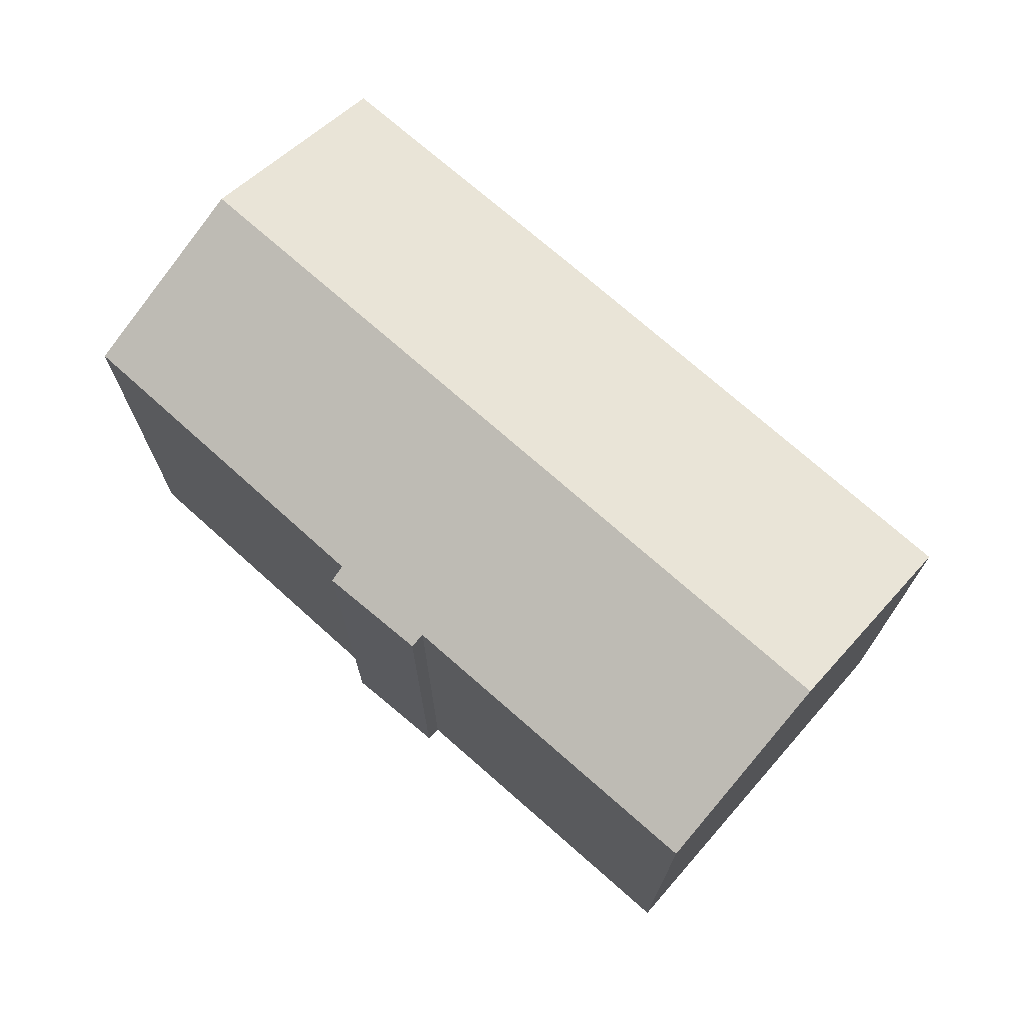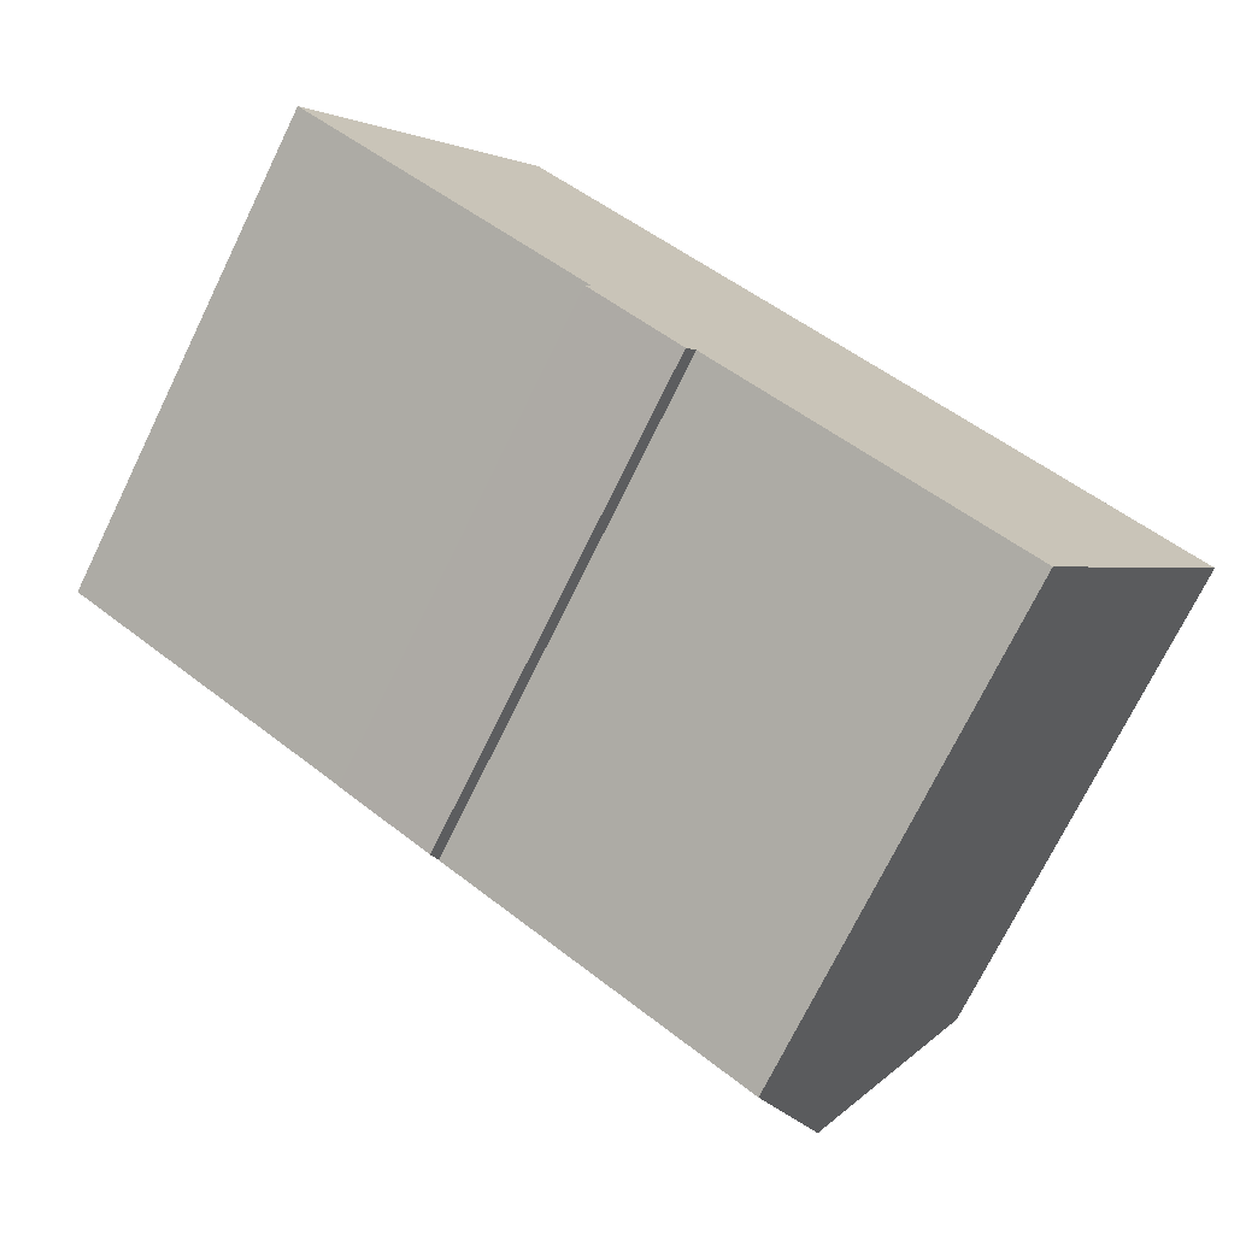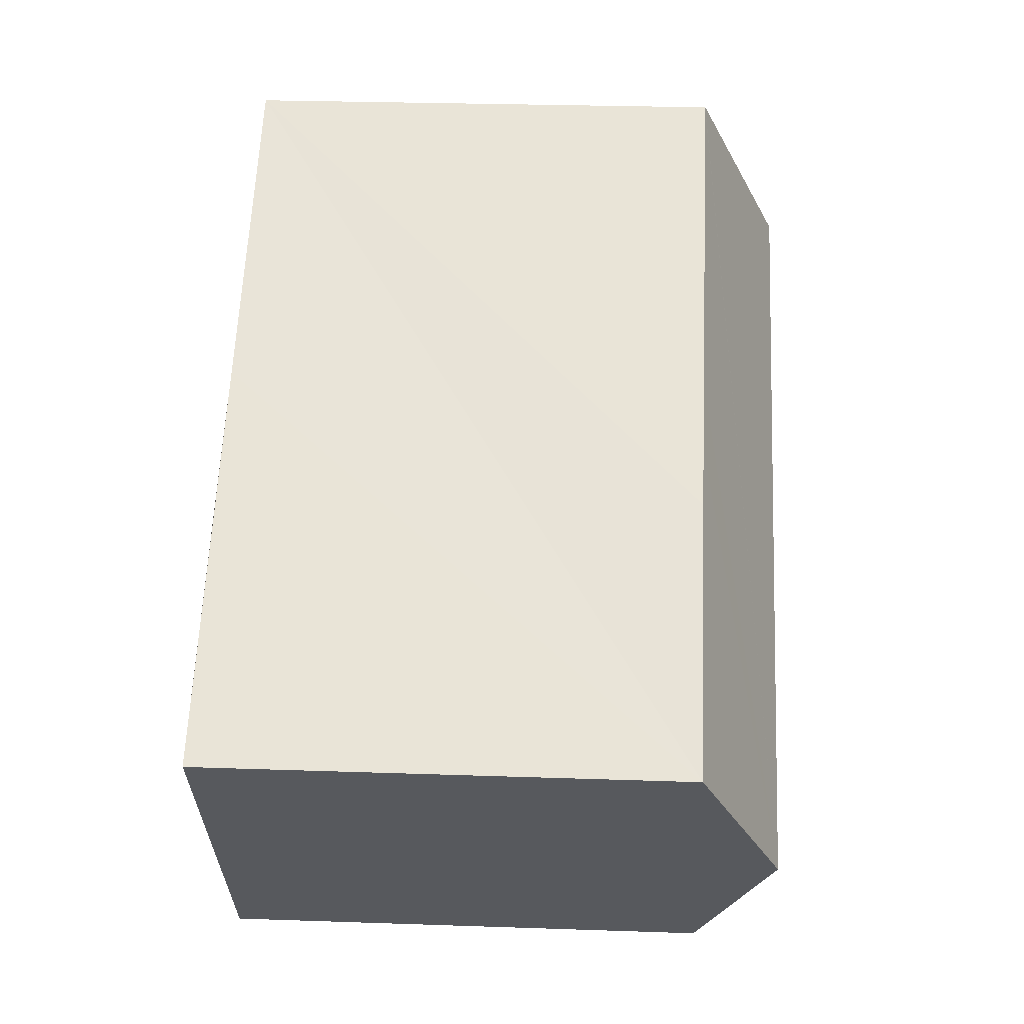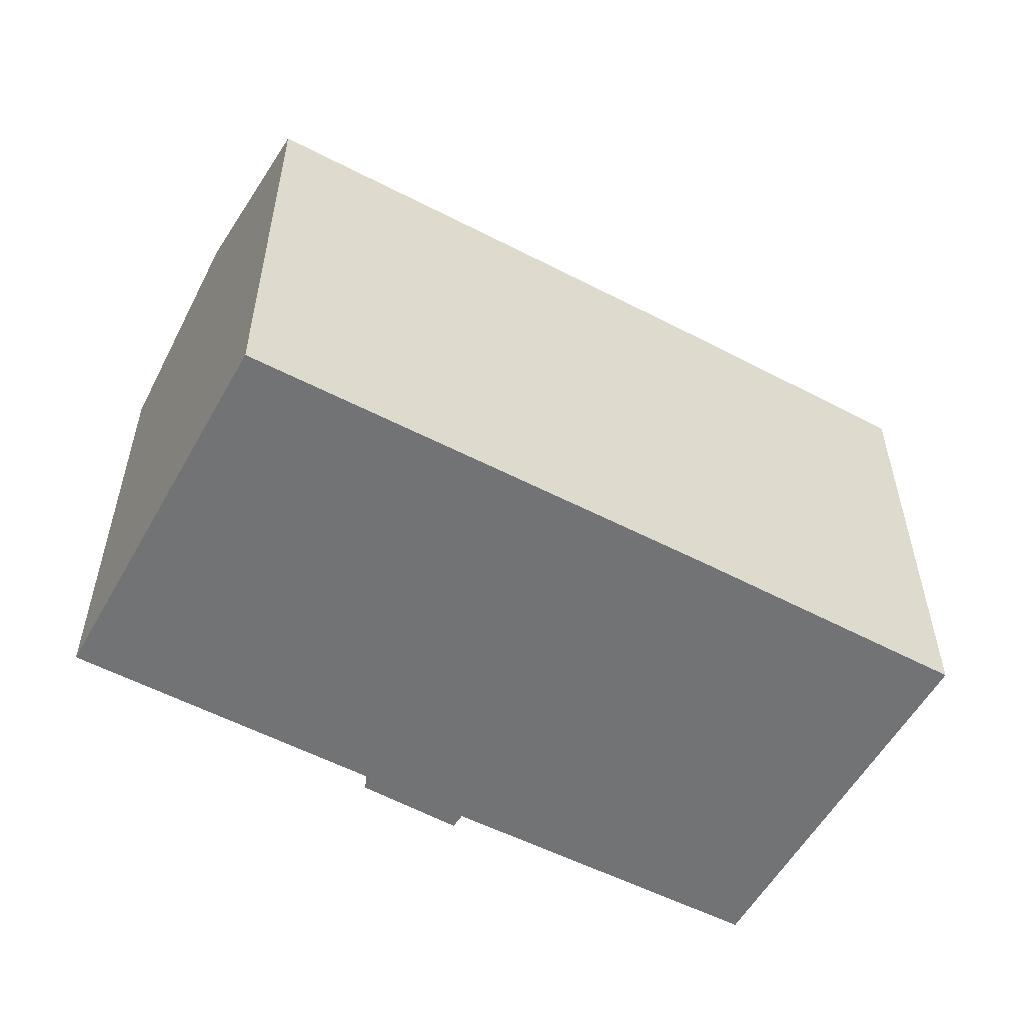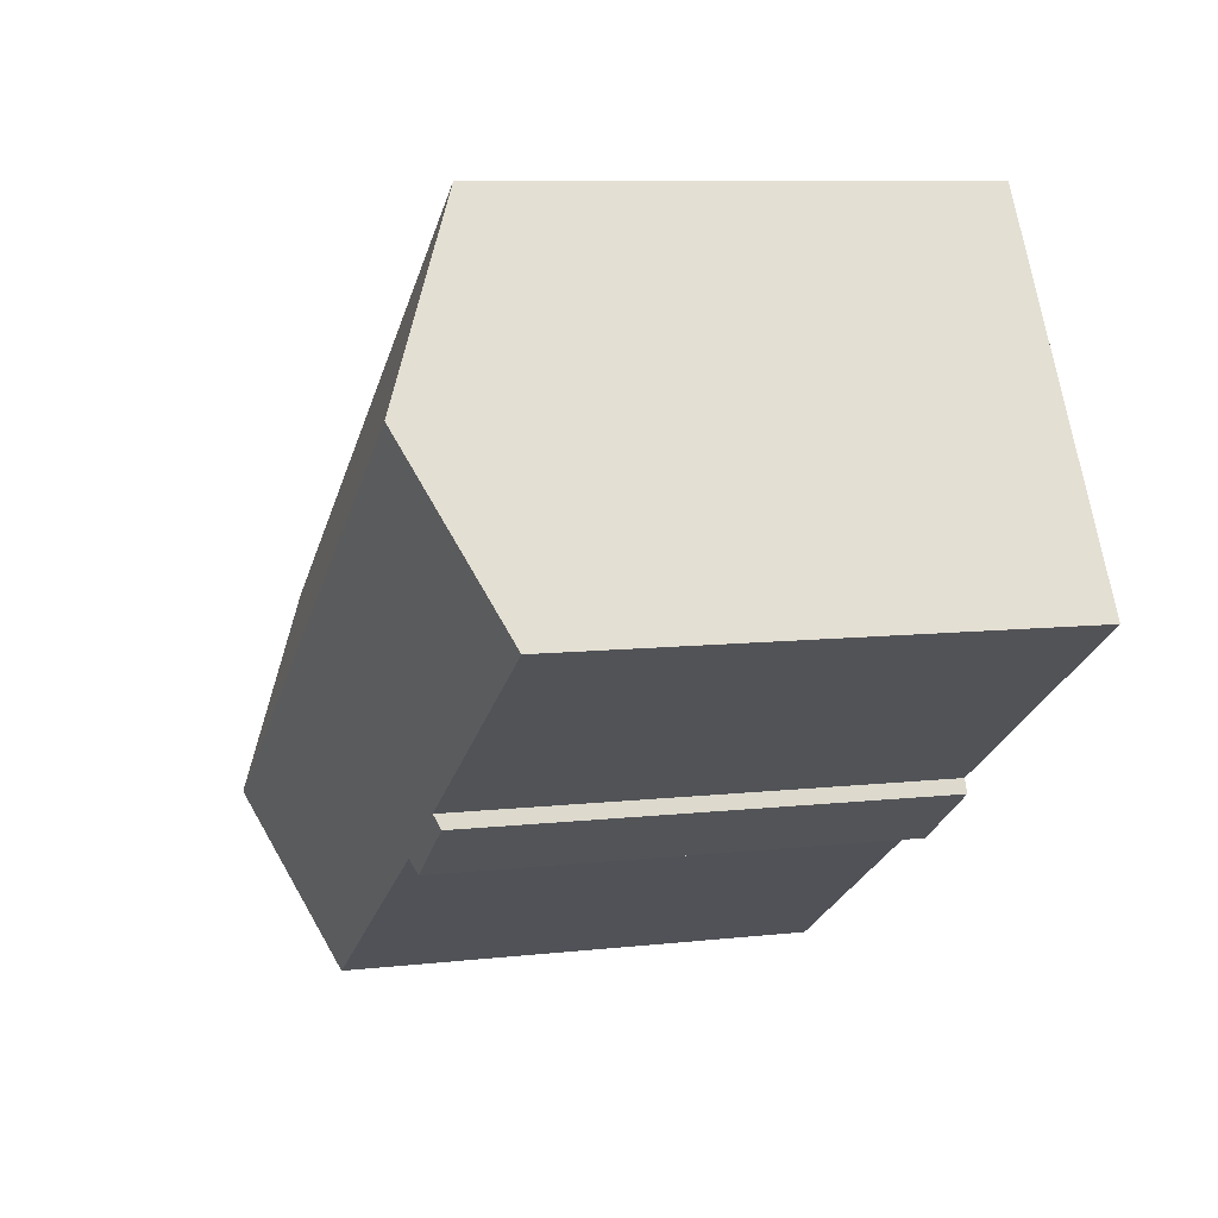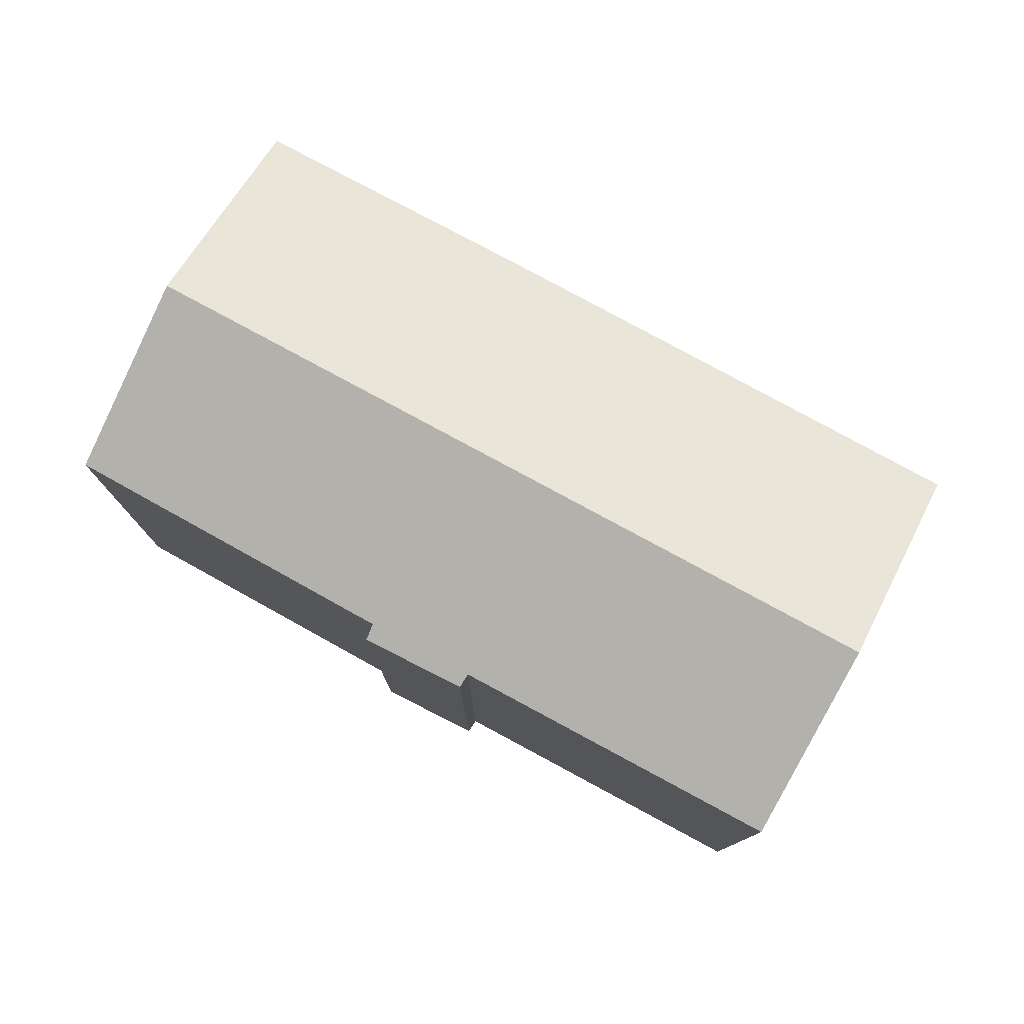
<metadata>
{"format":"obj","ext":"obj","renderer":"f3d","projection":"perspective","resolution":1024,"background":"white","views":[{"elev":73.0,"azim":-106.2,"up":"+Y"},{"elev":-73.4,"azim":-26.1,"up":"+Z"},{"elev":27.6,"azim":93.0,"up":"+Z"},{"elev":-55.9,"azim":3.7,"up":"+Y"},{"elev":8.6,"azim":-107.2,"up":"+Z"},{"elev":79.0,"azim":-119.2,"up":"+Y"}]}
</metadata>
<code>
v  0.238 18.11 0.372
v  0.861 17.93 -0.549
v  0 17.93 1.098e-15
v  3.89 20.76 6.072
v  28.59 20.76 -9.573
v  10.14 17.92 -6.459
v  10.49 17.92 -6.682
v  10.24 17.71 -7.167
v  10.67 17.7 -7.453
v  13.92 17.9 -8.902
v  13.22 17.67 -9.169
v  13.56 17.66 -9.396
v  14.36 17.91 -9.174
v  23.71 17.95 -14.96
v  24.49 17.95 -15.45
v  24.73 17.95 -15.59
v  8.112 17.69 12.66
v  8.238 17.69 12.58
v  17.33 17.67 6.878
v  19.26 17.67 5.661
v  21.73 17.67 4.111
v  23.73 17.66 2.85
v  32.81 17.69 -2.985
v  13.56 5.753e-16 -9.396
v  10.67 4.564e-16 -7.453
v  10.24 4.389e-16 -7.167
v  13.22 5.614e-16 -9.169
v  10.49 4.092e-16 -6.682
v  0.861 3.362e-17 -0.549
v  0 0 0
v  10.14 3.955e-16 -6.459
v  24.73 9.549e-16 -15.59
v  13.92 5.451e-16 -8.902
v  24.49 9.458e-16 -15.45
v  23.71 9.162e-16 -14.96
v  14.36 5.617e-16 -9.174
v  8.112 -7.753e-16 12.66
v  0.238 -2.278e-17 0.372
v  3.89 -3.718e-16 6.072
v  8.238 -7.705e-16 12.58
v  17.33 -4.212e-16 6.878
v  19.26 -3.466e-16 5.661
v  32.81 1.828e-16 -2.985
v  21.73 -2.517e-16 4.111
v  23.73 -1.745e-16 2.85
v  28.59 5.862e-16 -9.573
g defaultobject
f 1 2 3
f 2 1 4
f 2 4 5
f 2 5 6
f 6 5 7
f 7 5 8
f 8 5 9
f 9 5 10
f 9 10 11
f 11 10 12
f 10 5 13
f 13 5 14
f 14 5 15
f 15 5 16
f 17 5 4
f 5 17 18
f 5 18 19
f 5 19 20
f 5 20 21
f 5 21 22
f 5 22 23
f 24 11 12
f 11 24 9
f 9 24 8
f 8 24 25
f 8 25 26
f 25 24 27
f 28 6 7
f 6 28 2
f 2 28 3
f 3 28 29
f 3 29 30
f 29 28 31
f 32 15 16
f 15 32 14
f 14 32 13
f 13 32 10
f 10 32 33
f 33 32 34
f 33 34 35
f 33 35 36
f 8 28 7
f 28 8 26
f 30 1 3
f 1 30 4
f 4 30 17
f 17 30 37
f 37 30 38
f 37 38 39
f 37 18 17
f 18 37 19
f 19 37 20
f 20 37 21
f 21 37 22
f 22 37 23
f 23 37 40
f 23 40 41
f 23 41 42
f 23 42 43
f 43 42 44
f 43 44 45
f 43 5 23
f 5 43 16
f 16 43 32
f 32 43 46
f 33 12 10
f 12 33 24
f 45 46 43
f 46 45 32
f 32 45 34
f 34 45 35
f 35 45 36
f 36 45 44
f 36 44 33
f 33 44 24
f 24 44 27
f 27 44 42
f 27 42 25
f 25 42 41
f 25 41 28
f 25 28 26
f 28 41 31
f 31 41 29
f 29 41 40
f 29 40 30
f 30 40 37
f 30 37 39
f 30 39 38

</code>
